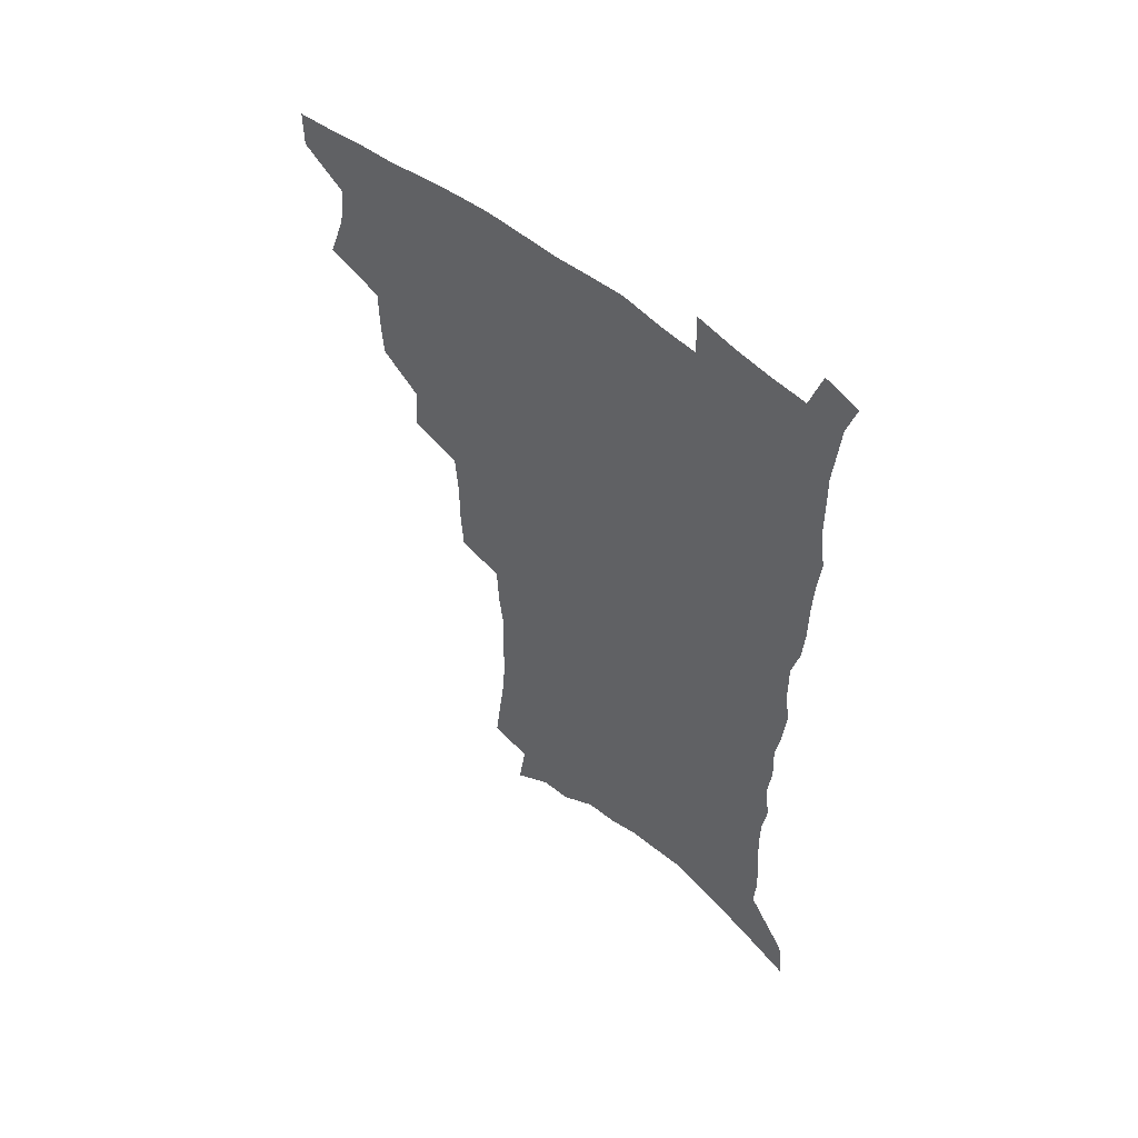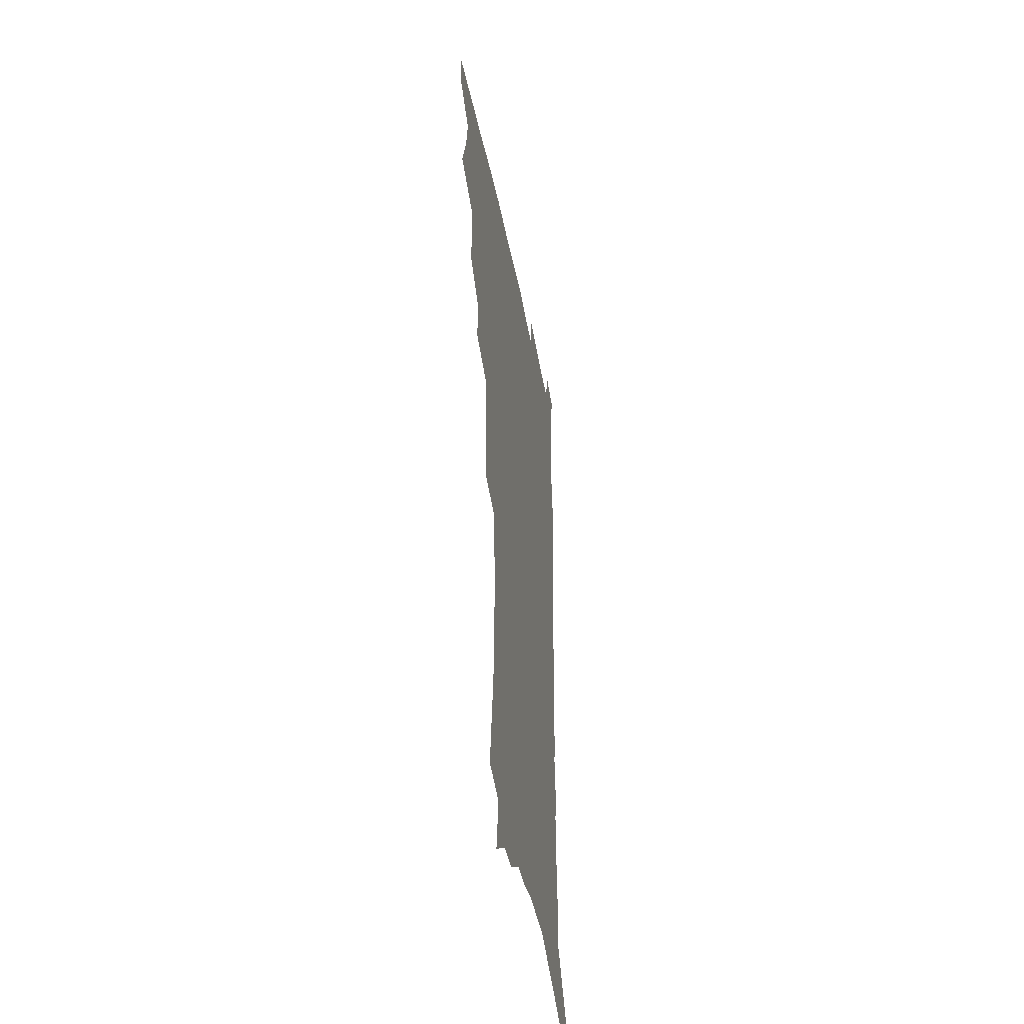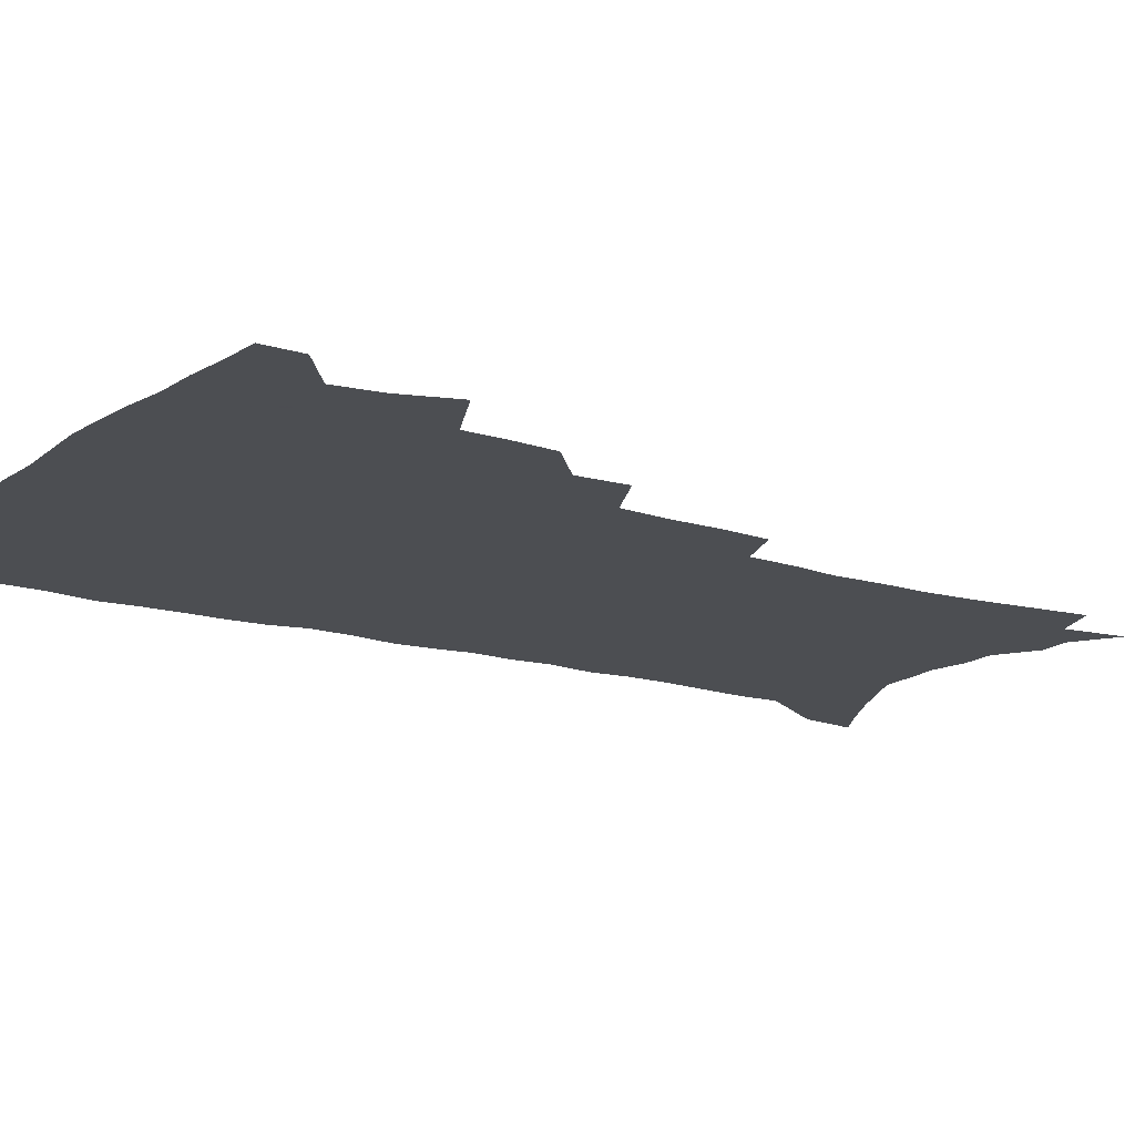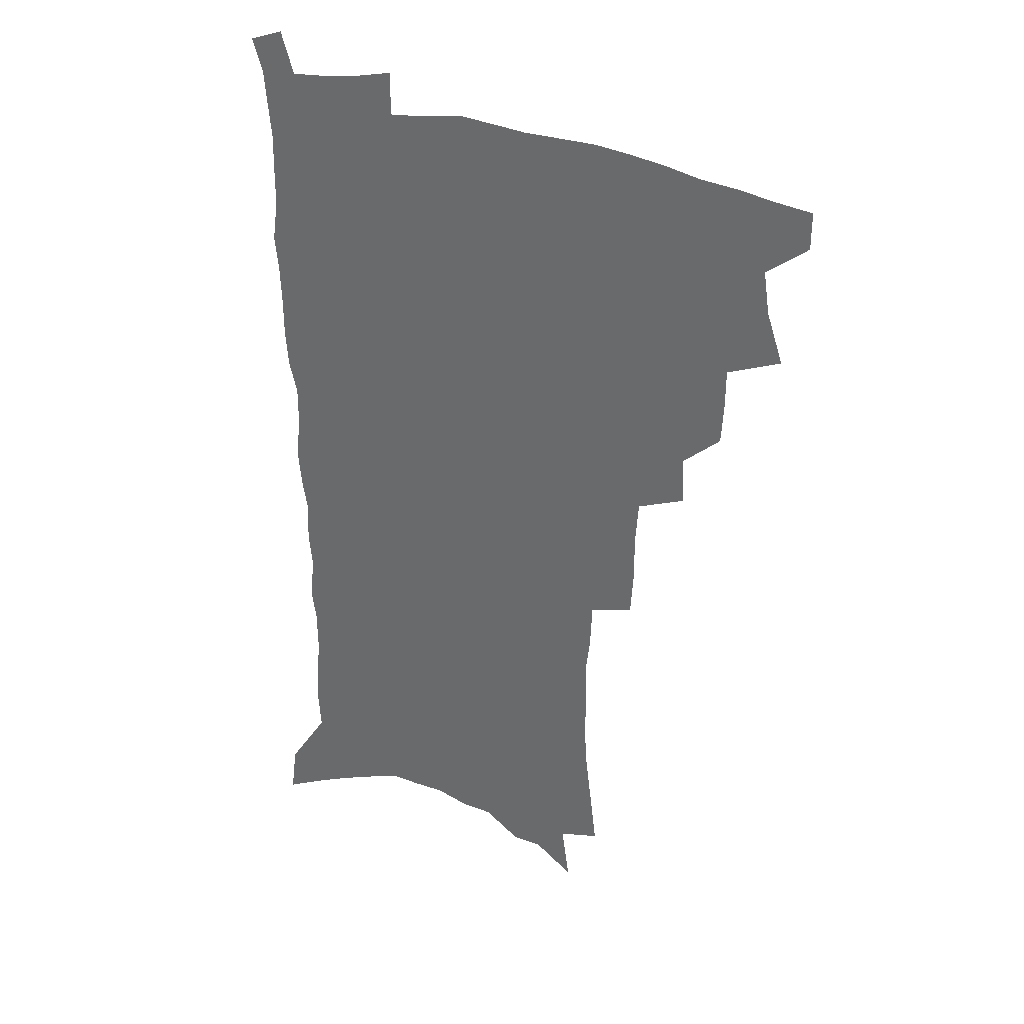
<metadata>
{"format":"obj","ext":"obj","renderer":"f3d","projection":"perspective","resolution":1024,"background":"white","views":[{"elev":55.9,"azim":40.3,"up":"+Y"},{"elev":-45.2,"azim":-79.3,"up":"+Y"},{"elev":-16.5,"azim":-122.1,"up":"+Z"},{"elev":33.6,"azim":-154.8,"up":"+Y"}]}
</metadata>
<code>
v 483 502.2 0
v 483 517.1 0
v 490.6 451.4 0
v 497.5 471.9 0
v 499.9 488.9 0
v 499.9 503.9 0
v 498 518.7 0
v 513.5 409.8 0
v 512.6 425.6 0
v 512.5 441.9 0
v 515.4 460.1 0
v 515.8 475.5 0
v 517 491 0
v 515.5 505.3 0
v 512.7 520.8 0
v 528 376.8 0
v 529.1 395.9 0
v 530.5 414.3 0
v 531.4 431.4 0
v 530.2 446.3 0
v 531 462 0
v 531.5 477.2 0
v 532.2 492.3 0
v 530.1 507 0
v 527.9 522.1 0
v 549.7 313.7 0
v 548.6 331.5 0
v 548.7 351 0
v 547.5 368.5 0
v 546.5 385.3 0
v 548.8 404.8 0
v 546.3 418.4 0
v 549.7 437.3 0
v 549.2 451.2 0
v 547.8 465 0
v 547.8 479.5 0
v 547.2 493.6 0
v 545.3 507.9 0
v 542.2 524.8 0
v 563.2 176.5 0
v 565.7 197.8 0
v 568.4 219.4 0
v 569.6 238.5 0
v 569.4 255.1 0
v 570 274.3 0
v 568.2 289.7 0
v 567.4 308.1 0
v 565.9 324.9 0
v 564.9 342 0
v 563.7 358.2 0
v 563.3 375.4 0
v 562.8 391.5 0
v 563.2 408.2 0
v 562.5 422.8 0
v 563.4 438.3 0
v 563.7 453.2 0
v 563.6 467.4 0
v 562.8 481.1 0
v 561.4 495 0
v 559.5 509.7 0
v 556.7 526.7 0
v 576.6 147.8 0
v 579.8 171.6 0
v 577.7 184.9 0
v 583.2 213.1 0
v 583.8 231.2 0
v 584.1 248.8 0
v 583.8 265.8 0
v 582.7 281.3 0
v 582.3 299.6 0
v 581.6 317 0
v 580.7 333.5 0
v 579.1 348.1 0
v 578.3 364.1 0
v 577.6 379.8 0
v 577.3 395.5 0
v 578 411.7 0
v 578.4 426.8 0
v 578.1 440.7 0
v 578.1 455 0
v 577.5 468.6 0
v 576.5 482.2 0
v 575.8 495.9 0
v 574.4 510.1 0
v 571.2 528.1 0
v 592.6 159.5 0
v 593.4 178.2 0
v 594 197.9 0
v 597.7 223.1 0
v 597.5 239.6 0
v 597.5 256.9 0
v 596.7 273 0
v 595.1 287 0
v 594.8 304.7 0
v 594 320.4 0
v 593.3 336.9 0
v 592.8 353.1 0
v 591.9 367.9 0
v 591.9 384.4 0
v 591.8 399.6 0
v 591.7 413.9 0
v 592.5 429.4 0
v 591.5 441.9 0
v 591.9 456.3 0
v 592.1 469.7 0
v 590.5 483.3 0
v 589.7 496.9 0
v 588.5 511.1 0
v 586.3 527.8 0
v 604.6 159.6 0
v 609 191.4 0
v 610.1 211.8 0
v 609.9 227.9 0
v 608.7 240.8 0
v 609.3 260.9 0
v 608.6 276.7 0
v 608.1 293.7 0
v 607.2 309 0
v 606.5 324.1 0
v 605.9 340 0
v 605.6 356 0
v 604.7 369.6 0
v 604.5 384.8 0
v 604.4 399.4 0
v 604.9 415.7 0
v 605 429.8 0
v 604.7 442.7 0
v 605.2 457 0
v 605.2 470.3 0
v 604.6 483.8 0
v 603.4 497.9 0
v 602.8 511.9 0
v 601.2 527.6 0
v 619.4 170.2 0
v 621.6 196 0
v 621.9 214.2 0
v 621.8 231.7 0
v 621.6 248 0
v 621 263.2 0
v 620.3 279 0
v 619.7 294.9 0
v 619 309.7 0
v 619.1 328.8 0
v 618.4 342.8 0
v 618 358.1 0
v 617.2 371.1 0
v 617.6 387.1 0
v 617.7 402.2 0
v 617.8 416.7 0
v 617.8 430 0
v 617.9 443.8 0
v 618.6 458 0
v 618.4 470.8 0
v 618.6 484 0
v 618.6 497.3 0
v 617.7 511.4 0
v 615.5 528.6 0
v 632.3 170.7 0
v 633.5 196.3 0
v 633.6 216 0
v 633.5 234.2 0
v 633.2 249.4 0
v 632.7 265.8 0
v 632.2 281.7 0
v 631.7 297.6 0
v 631.2 313 0
v 631.1 327.6 0
v 630.5 343.3 0
v 630.2 358.6 0
v 630.2 374.4 0
v 630.1 387.7 0
v 630.2 402.6 0
v 630.4 417.5 0
v 630.6 430.3 0
v 630.7 444 0
v 631.3 457.6 0
v 631.6 470.7 0
v 632 483.9 0
v 632.4 497.1 0
v 631.7 511.6 0
v 629.7 529.5 0
v 645.4 174.3 0
v 645.5 196.1 0
v 645.3 216.7 0
v 645 234.3 0
v 644.8 249.1 0
v 644.3 266.1 0
v 644 280.4 0
v 643.4 296.9 0
v 642.9 315.6 0
v 642.9 327.9 0
v 642.8 341.9 0
v 642.4 358.2 0
v 642.4 373.4 0
v 642.5 388.7 0
v 642.7 402.5 0
v 643.1 416.1 0
v 643.2 430.6 0
v 643.3 444.7 0
v 644.4 457.1 0
v 644.8 470.1 0
v 645.3 483.7 0
v 645.7 497 0
v 645.9 510.8 0
v 645.6 526.2 0
v 658.3 174.2 0
v 657.7 195.5 0
v 657.3 214.3 0
v 656.7 232.6 0
v 657.1 246 0
v 656 265.3 0
v 655.6 281.2 0
v 655.2 297.2 0
v 654.8 313.1 0
v 654.7 327.9 0
v 654.7 341.9 0
v 654.5 358.7 0
v 654.7 372.8 0
v 655.6 385.7 0
v 655.2 401.4 0
v 655.9 414.9 0
v 656.3 429.1 0
v 657.4 442.1 0
v 657.3 456.6 0
v 657.9 469.8 0
v 658.5 483 0
v 659 496.5 0
v 659.8 510 0
v 660.2 524.5 0
v 659.9 542.1 0
v 671 174.5 0
v 670.3 193.2 0
v 669.3 212.6 0
v 668.8 229.9 0
v 668.8 245.4 0
v 668.3 262 0
v 667.5 279.6 0
v 667.5 294.4 0
v 666.6 312 0
v 666.8 326.3 0
v 666.6 341.8 0
v 667.5 355.3 0
v 667.3 370.5 0
v 668 384.3 0
v 669.4 397.3 0
v 669 412.6 0
v 669.5 427.2 0
v 670.4 440.7 0
v 669.9 456.2 0
v 671.1 468.9 0
v 671.8 482.3 0
v 672.7 495.6 0
v 673.5 509.2 0
v 674.4 523.4 0
v 675.4 538.1 0
v 685 168.8 0
v 683.5 188.6 0
v 682.3 208 0
v 681.4 225.9 0
v 681.5 241.4 0
v 680.8 258.5 0
v 680.6 274.4 0
v 680.4 290.4 0
v 680.1 306.4 0
v 679.1 323.4 0
v 680 337.2 0
v 680.8 351.3 0
v 681.1 365.9 0
v 681.1 381.2 0
v 682.7 394.3 0
v 681 412.5 0
v 683.6 424.3 0
v 684.1 438.5 0
v 684.4 452.9 0
v 685 466.9 0
v 685.7 480.6 0
v 686.3 494.5 0
v 687.1 508.2 0
v 688.5 521.8 0
v 690.1 535.6 0
v 699.4 162.5 0
v 697.6 182.2 0
v 695.9 202.2 0
v 695.8 218.5 0
v 695.3 235.1 0
v 694.5 252.2 0
v 693.4 269.8 0
v 694 284.6 0
v 693.9 300.5 0
v 693.2 317 0
v 694.1 331.3 0
v 695.7 344.9 0
v 694.1 362.4 0
v 694.6 376.9 0
v 697.4 389.6 0
v 696.5 406.4 0
v 697.1 421.1 0
v 699.1 434.5 0
v 698.1 450.5 0
v 699 464.5 0
v 699.6 478.7 0
v 700.9 492.4 0
v 701 506.7 0
v 702.8 520.3 0
v 704 534.2 0
v 709.2 551.2 0
v 714.4 155.2 0
v 711.1 177.9 0
v 710.8 194.3 0
v 711.8 209 0
v 710.9 226.1 0
v 709.7 243.7 0
v 709.8 259.5 0
v 711.7 273.1 0
v 709.9 291.3 0
v 711.4 305.5 0
v 710.7 322.1 0
v 712.9 335.6 0
v 714.3 350.4 0
v 712.5 367.9 0
v 712.3 384 0
v 715.6 397.3 0
v 716.7 412.2 0
v 716.8 427.8 0
v 717.4 443.1 0
v 718.9 457.6 0
v 716.6 474.5 0
v 716.5 489.5 0
v 716.2 504.6 0
v 717.5 518.5 0
v 718.7 532.4 0
v 722.8 546 0
v 730.3 146.7 0
v 727.7 167.7 0
f 5 6 1
f 1 6 2
f 6 7 2
f 10 11 3
f 3 11 4
f 11 12 4
f 4 12 5
f 12 13 5
f 5 13 6
f 13 14 6
f 6 14 7
f 14 15 7
f 17 18 8
f 8 18 9
f 18 19 9
f 9 19 10
f 19 20 10
f 10 20 11
f 20 21 11
f 11 21 12
f 21 22 12
f 12 22 13
f 22 23 13
f 13 23 14
f 23 24 14
f 14 24 15
f 24 25 15
f 29 30 16
f 16 30 17
f 30 31 17
f 17 31 18
f 31 32 18
f 18 32 19
f 32 33 19
f 19 33 20
f 33 34 20
f 20 34 21
f 34 35 21
f 21 35 22
f 35 36 22
f 22 36 23
f 36 37 23
f 23 37 24
f 37 38 24
f 24 38 25
f 38 39 25
f 47 48 26
f 26 48 27
f 48 49 27
f 27 49 28
f 49 50 28
f 28 50 29
f 50 51 29
f 29 51 30
f 51 52 30
f 30 52 31
f 52 53 31
f 31 53 32
f 53 54 32
f 32 54 33
f 54 55 33
f 33 55 34
f 55 56 34
f 34 56 35
f 56 57 35
f 35 57 36
f 57 58 36
f 36 58 37
f 58 59 37
f 37 59 38
f 59 60 38
f 38 60 39
f 60 61 39
f 63 64 40
f 40 64 41
f 64 65 41
f 41 65 42
f 65 66 42
f 42 66 43
f 66 67 43
f 43 67 44
f 67 68 44
f 44 68 45
f 68 69 45
f 45 69 46
f 69 70 46
f 46 70 47
f 70 71 47
f 47 71 48
f 71 72 48
f 48 72 49
f 72 73 49
f 49 73 50
f 73 74 50
f 50 74 51
f 74 75 51
f 51 75 52
f 75 76 52
f 52 76 53
f 76 77 53
f 53 77 54
f 77 78 54
f 54 78 55
f 78 79 55
f 55 79 56
f 79 80 56
f 56 80 57
f 80 81 57
f 57 81 58
f 81 82 58
f 58 82 59
f 82 83 59
f 59 83 60
f 83 84 60
f 60 84 61
f 84 85 61
f 62 86 63
f 86 87 63
f 63 87 64
f 87 88 64
f 64 88 65
f 88 89 65
f 65 89 66
f 89 90 66
f 66 90 67
f 90 91 67
f 67 91 68
f 91 92 68
f 68 92 69
f 92 93 69
f 69 93 70
f 93 94 70
f 70 94 71
f 94 95 71
f 71 95 72
f 95 96 72
f 72 96 73
f 96 97 73
f 73 97 74
f 97 98 74
f 74 98 75
f 98 99 75
f 75 99 76
f 99 100 76
f 76 100 77
f 100 101 77
f 77 101 78
f 101 102 78
f 78 102 79
f 102 103 79
f 79 103 80
f 103 104 80
f 80 104 81
f 104 105 81
f 81 105 82
f 105 106 82
f 82 106 83
f 106 107 83
f 83 107 84
f 107 108 84
f 84 108 85
f 108 109 85
f 86 110 87
f 110 111 87
f 87 111 88
f 111 112 88
f 88 112 89
f 112 113 89
f 89 113 90
f 113 114 90
f 90 114 91
f 114 115 91
f 91 115 92
f 115 116 92
f 92 116 93
f 116 117 93
f 93 117 94
f 117 118 94
f 94 118 95
f 118 119 95
f 95 119 96
f 119 120 96
f 96 120 97
f 120 121 97
f 97 121 98
f 121 122 98
f 98 122 99
f 122 123 99
f 99 123 100
f 123 124 100
f 100 124 101
f 124 125 101
f 101 125 102
f 125 126 102
f 102 126 103
f 126 127 103
f 103 127 104
f 127 128 104
f 104 128 105
f 128 129 105
f 105 129 106
f 129 130 106
f 106 130 107
f 130 131 107
f 107 131 108
f 131 132 108
f 108 132 109
f 132 133 109
f 110 134 111
f 134 135 111
f 111 135 112
f 135 136 112
f 112 136 113
f 136 137 113
f 113 137 114
f 137 138 114
f 114 138 115
f 138 139 115
f 115 139 116
f 139 140 116
f 116 140 117
f 140 141 117
f 117 141 118
f 141 142 118
f 118 142 119
f 142 143 119
f 119 143 120
f 143 144 120
f 120 144 121
f 144 145 121
f 121 145 122
f 145 146 122
f 122 146 123
f 146 147 123
f 123 147 124
f 147 148 124
f 124 148 125
f 148 149 125
f 125 149 126
f 149 150 126
f 126 150 127
f 150 151 127
f 127 151 128
f 151 152 128
f 128 152 129
f 152 153 129
f 129 153 130
f 153 154 130
f 130 154 131
f 154 155 131
f 131 155 132
f 155 156 132
f 132 156 133
f 156 157 133
f 134 158 135
f 158 159 135
f 135 159 136
f 159 160 136
f 136 160 137
f 160 161 137
f 137 161 138
f 161 162 138
f 138 162 139
f 162 163 139
f 139 163 140
f 163 164 140
f 140 164 141
f 164 165 141
f 141 165 142
f 165 166 142
f 142 166 143
f 166 167 143
f 143 167 144
f 167 168 144
f 144 168 145
f 168 169 145
f 145 169 146
f 169 170 146
f 146 170 147
f 170 171 147
f 147 171 148
f 171 172 148
f 148 172 149
f 172 173 149
f 149 173 150
f 173 174 150
f 150 174 151
f 174 175 151
f 151 175 152
f 175 176 152
f 152 176 153
f 176 177 153
f 153 177 154
f 177 178 154
f 154 178 155
f 178 179 155
f 155 179 156
f 179 180 156
f 156 180 157
f 180 181 157
f 158 182 159
f 182 183 159
f 159 183 160
f 183 184 160
f 160 184 161
f 184 185 161
f 161 185 162
f 185 186 162
f 162 186 163
f 186 187 163
f 163 187 164
f 187 188 164
f 164 188 165
f 188 189 165
f 165 189 166
f 189 190 166
f 166 190 167
f 190 191 167
f 167 191 168
f 191 192 168
f 168 192 169
f 192 193 169
f 169 193 170
f 193 194 170
f 170 194 171
f 194 195 171
f 171 195 172
f 195 196 172
f 172 196 173
f 196 197 173
f 173 197 174
f 197 198 174
f 174 198 175
f 198 199 175
f 175 199 176
f 199 200 176
f 176 200 177
f 200 201 177
f 177 201 178
f 201 202 178
f 178 202 179
f 202 203 179
f 179 203 180
f 203 204 180
f 180 204 181
f 204 205 181
f 182 206 183
f 206 207 183
f 183 207 184
f 207 208 184
f 184 208 185
f 208 209 185
f 185 209 186
f 209 210 186
f 186 210 187
f 210 211 187
f 187 211 188
f 211 212 188
f 188 212 189
f 212 213 189
f 189 213 190
f 213 214 190
f 190 214 191
f 214 215 191
f 191 215 192
f 215 216 192
f 192 216 193
f 216 217 193
f 193 217 194
f 217 218 194
f 194 218 195
f 218 219 195
f 195 219 196
f 219 220 196
f 196 220 197
f 220 221 197
f 197 221 198
f 221 222 198
f 198 222 199
f 222 223 199
f 199 223 200
f 223 224 200
f 200 224 201
f 224 225 201
f 201 225 202
f 225 226 202
f 202 226 203
f 226 227 203
f 203 227 204
f 227 228 204
f 204 228 205
f 228 229 205
f 206 231 207
f 231 232 207
f 207 232 208
f 232 233 208
f 208 233 209
f 233 234 209
f 209 234 210
f 234 235 210
f 210 235 211
f 235 236 211
f 211 236 212
f 236 237 212
f 212 237 213
f 237 238 213
f 213 238 214
f 238 239 214
f 214 239 215
f 239 240 215
f 215 240 216
f 240 241 216
f 216 241 217
f 241 242 217
f 217 242 218
f 242 243 218
f 218 243 219
f 243 244 219
f 219 244 220
f 244 245 220
f 220 245 221
f 245 246 221
f 221 246 222
f 246 247 222
f 222 247 223
f 247 248 223
f 223 248 224
f 248 249 224
f 224 249 225
f 249 250 225
f 225 250 226
f 250 251 226
f 226 251 227
f 251 252 227
f 227 252 228
f 252 253 228
f 228 253 229
f 253 254 229
f 229 254 230
f 254 255 230
f 231 256 232
f 256 257 232
f 232 257 233
f 257 258 233
f 233 258 234
f 258 259 234
f 234 259 235
f 259 260 235
f 235 260 236
f 260 261 236
f 236 261 237
f 261 262 237
f 237 262 238
f 262 263 238
f 238 263 239
f 263 264 239
f 239 264 240
f 264 265 240
f 240 265 241
f 265 266 241
f 241 266 242
f 266 267 242
f 242 267 243
f 267 268 243
f 243 268 244
f 268 269 244
f 244 269 245
f 269 270 245
f 245 270 246
f 270 271 246
f 246 271 247
f 271 272 247
f 247 272 248
f 272 273 248
f 248 273 249
f 273 274 249
f 249 274 250
f 274 275 250
f 250 275 251
f 275 276 251
f 251 276 252
f 276 277 252
f 252 277 253
f 277 278 253
f 253 278 254
f 278 279 254
f 254 279 255
f 279 280 255
f 256 281 257
f 281 282 257
f 257 282 258
f 282 283 258
f 258 283 259
f 283 284 259
f 259 284 260
f 284 285 260
f 260 285 261
f 285 286 261
f 261 286 262
f 286 287 262
f 262 287 263
f 287 288 263
f 263 288 264
f 288 289 264
f 264 289 265
f 289 290 265
f 265 290 266
f 290 291 266
f 266 291 267
f 291 292 267
f 267 292 268
f 292 293 268
f 268 293 269
f 293 294 269
f 269 294 270
f 294 295 270
f 270 295 271
f 295 296 271
f 271 296 272
f 296 297 272
f 272 297 273
f 297 298 273
f 273 298 274
f 298 299 274
f 274 299 275
f 299 300 275
f 275 300 276
f 300 301 276
f 276 301 277
f 301 302 277
f 277 302 278
f 302 303 278
f 278 303 279
f 303 304 279
f 279 304 280
f 304 305 280
f 281 307 282
f 307 308 282
f 282 308 283
f 308 309 283
f 283 309 284
f 309 310 284
f 284 310 285
f 310 311 285
f 285 311 286
f 311 312 286
f 286 312 287
f 312 313 287
f 287 313 288
f 313 314 288
f 288 314 289
f 314 315 289
f 289 315 290
f 315 316 290
f 290 316 291
f 316 317 291
f 291 317 292
f 317 318 292
f 292 318 293
f 318 319 293
f 293 319 294
f 319 320 294
f 294 320 295
f 320 321 295
f 295 321 296
f 321 322 296
f 296 322 297
f 322 323 297
f 297 323 298
f 323 324 298
f 298 324 299
f 324 325 299
f 299 325 300
f 325 326 300
f 300 326 301
f 326 327 301
f 301 327 302
f 327 328 302
f 302 328 303
f 328 329 303
f 303 329 304
f 329 330 304
f 304 330 305
f 330 331 305
f 305 331 306
f 331 332 306
f 307 333 308
f 333 334 308
f 308 334 309

</code>
